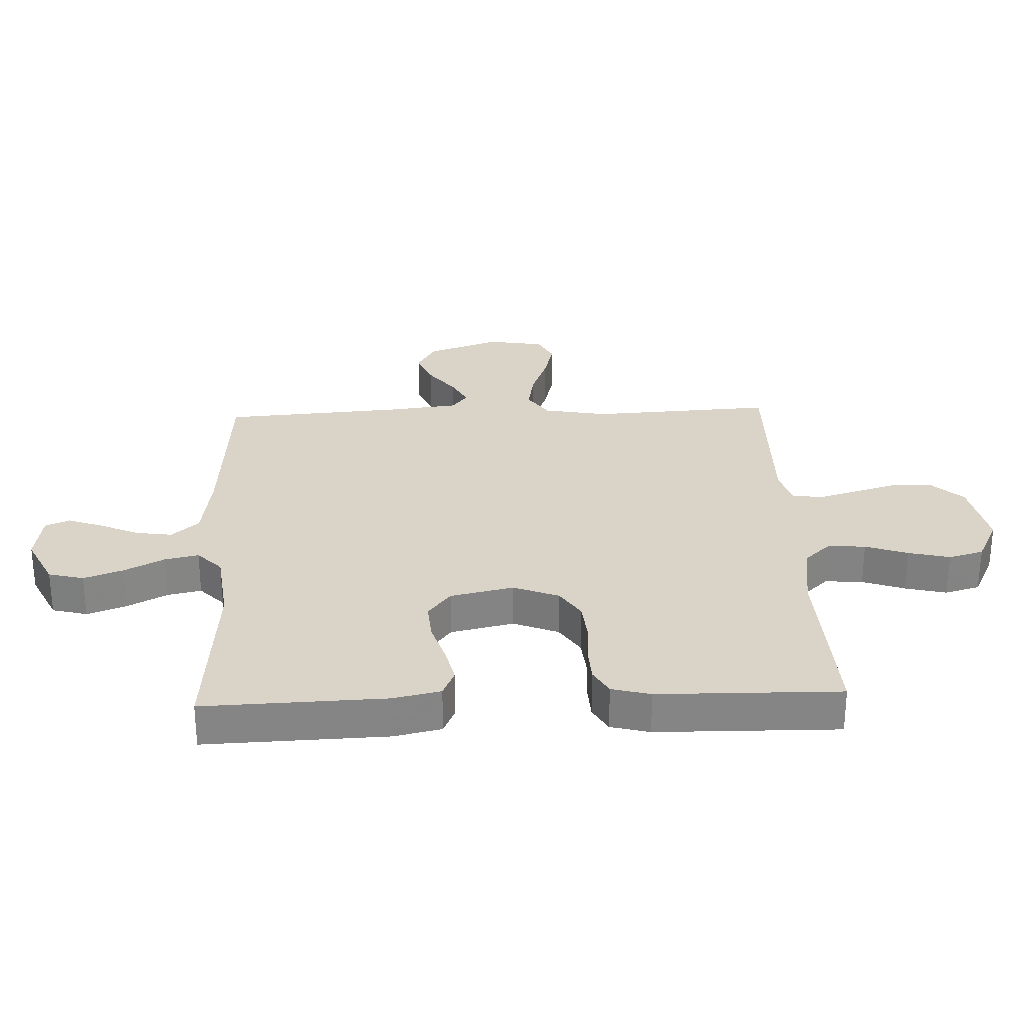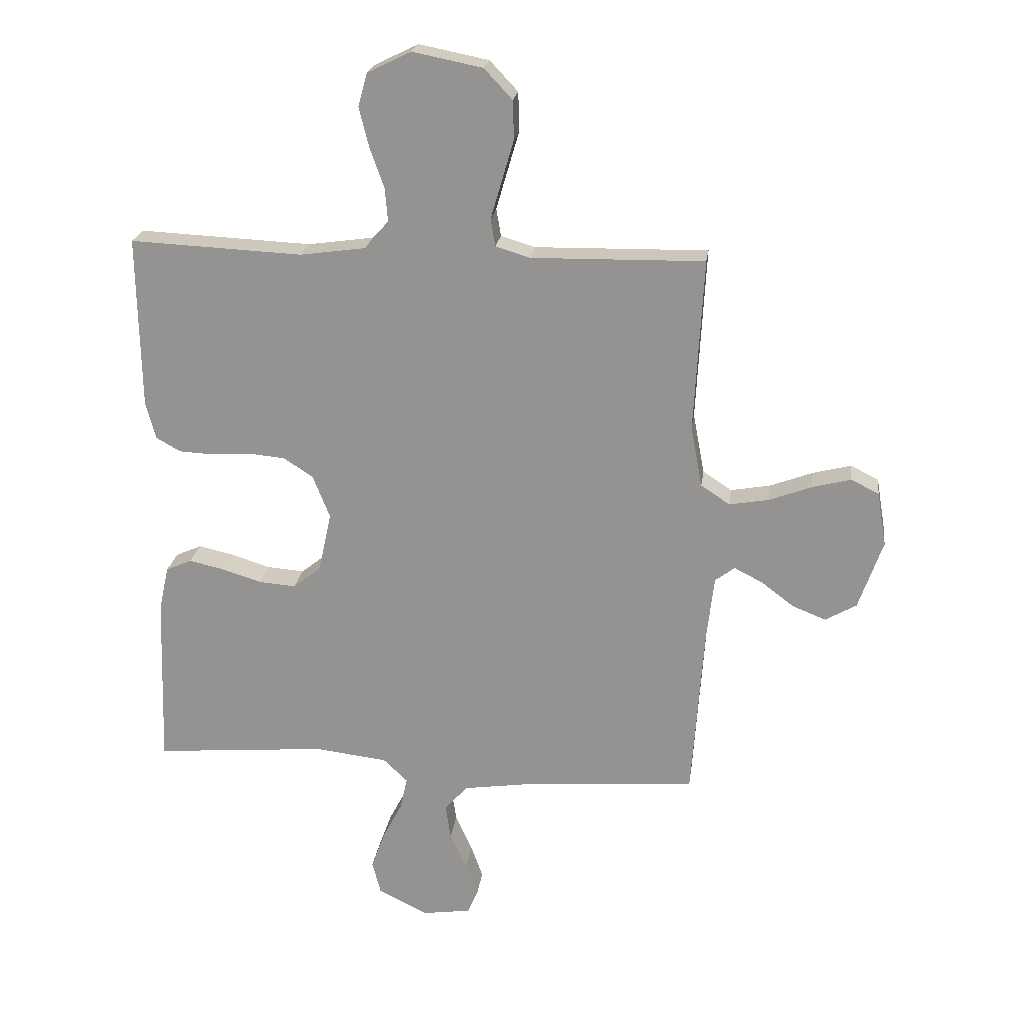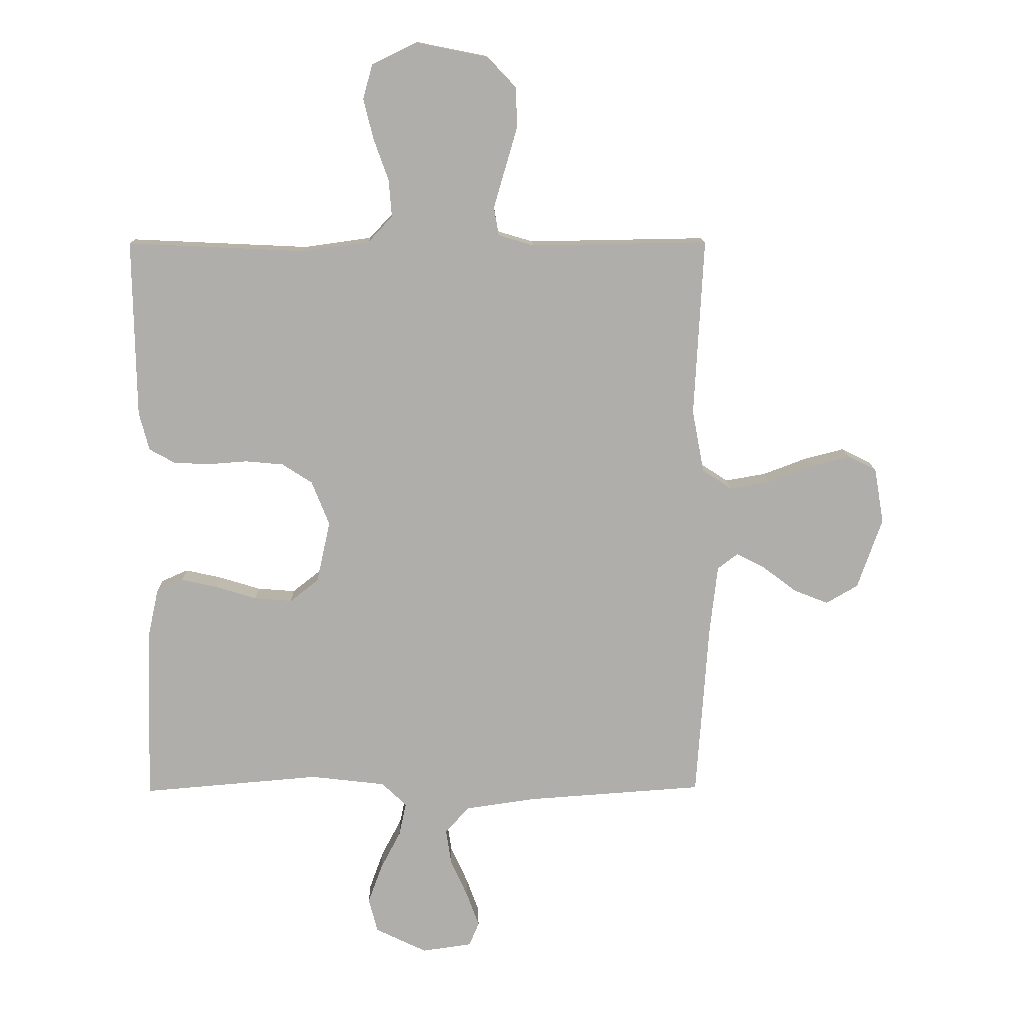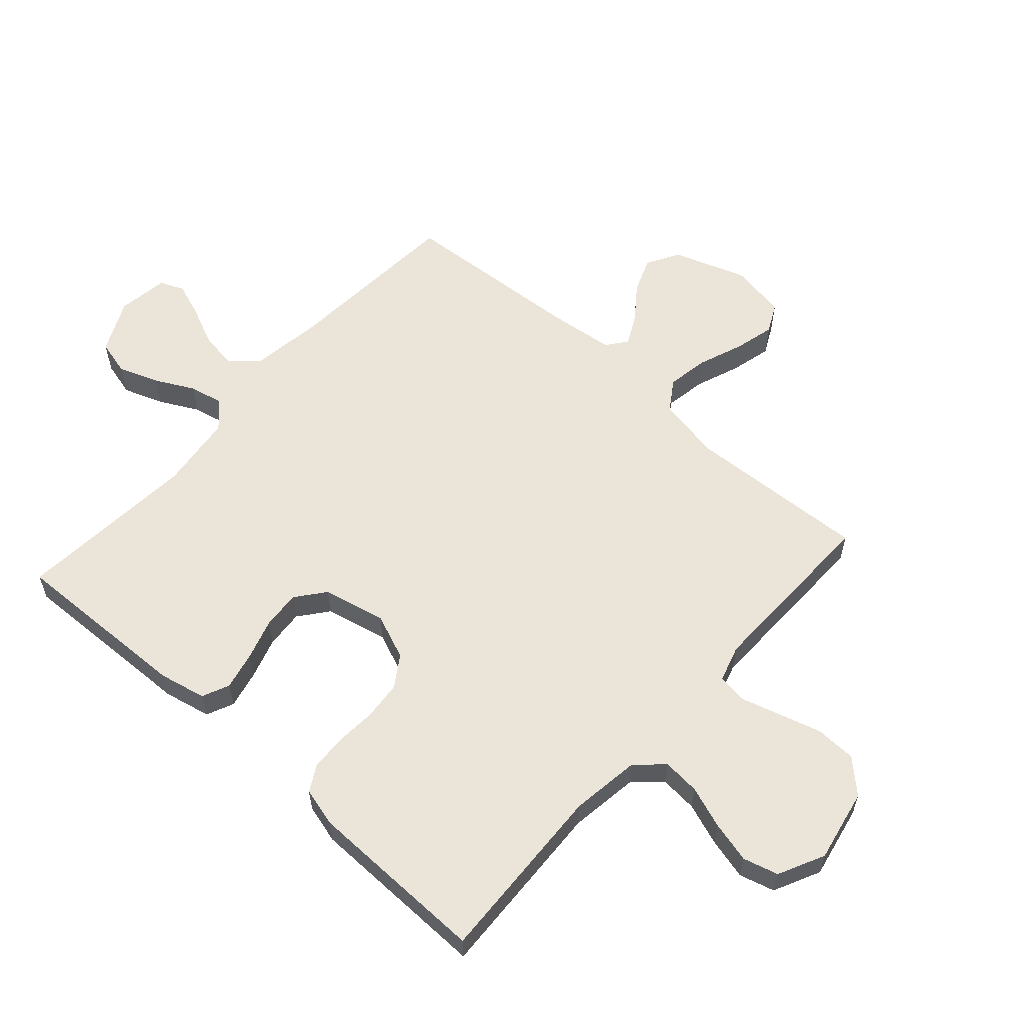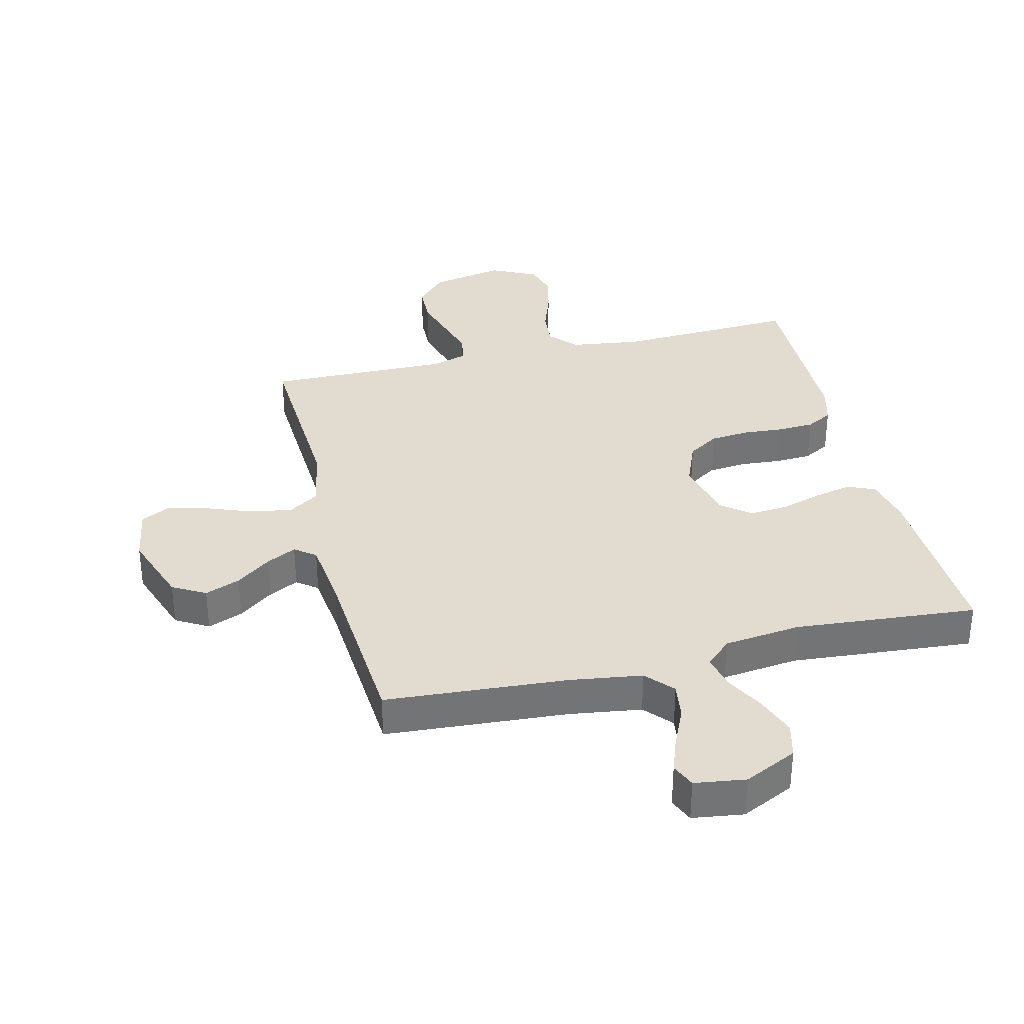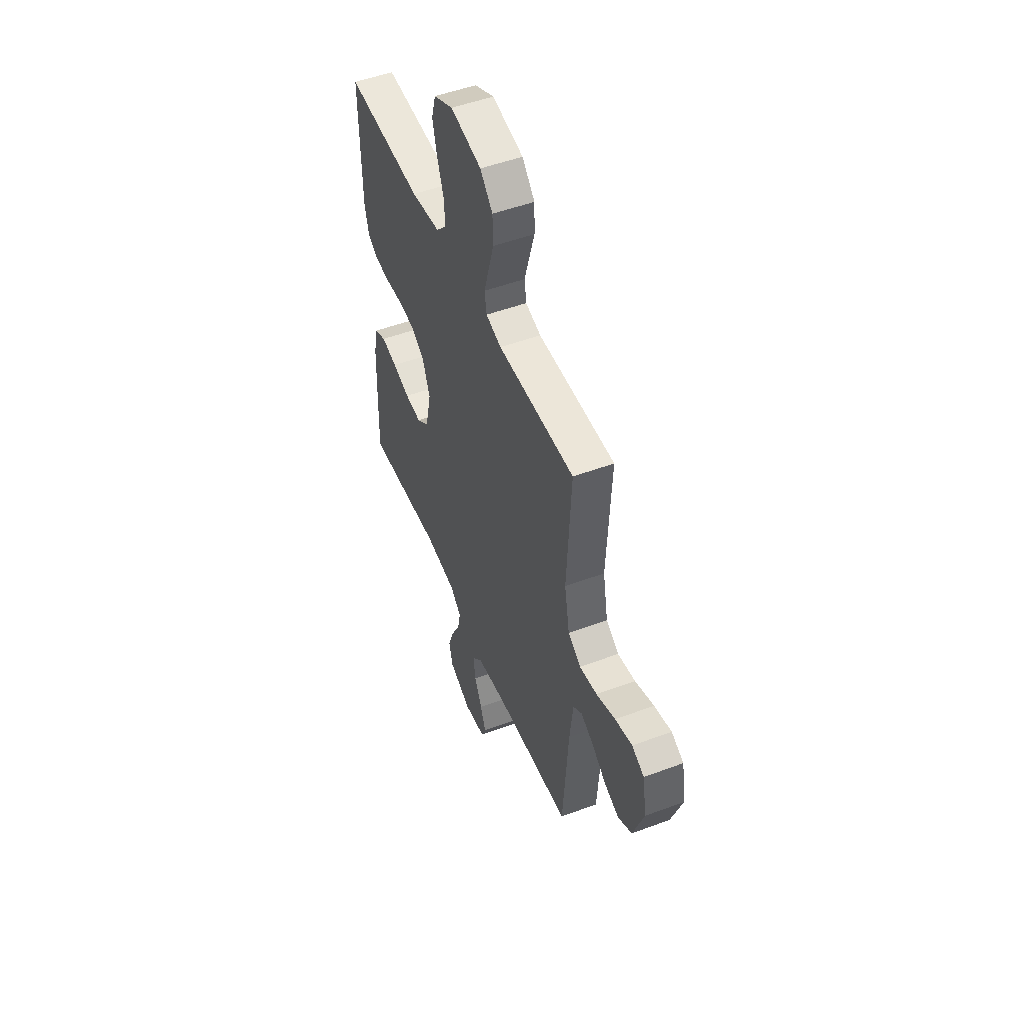
<metadata>
{"format":"obj","ext":"obj","renderer":"f3d","projection":"perspective","resolution":1024,"background":"white","views":[{"elev":28.5,"azim":-92.4,"up":"+Y"},{"elev":21.8,"azim":7.6,"up":"+Z"},{"elev":12.5,"azim":-1.2,"up":"+Z"},{"elev":58.8,"azim":-48.2,"up":"+Y"},{"elev":34.3,"azim":166.3,"up":"+Y"},{"elev":51.0,"azim":67.9,"up":"+Z"}]}
</metadata>
<code>
v -0.5 0.07 -0.5
v -0.49 0.07 -0.2
v -0.473 0.07 -0.122
v -0.428 0.07 -0.102
v -0.366 0.07 -0.116
v -0.298 0.07 -0.137
v -0.234 0.07 -0.142
v -0.186 0.07 -0.104
v -0.163 0.07 0
v -0.193 0.07 0.075
v -0.244 0.07 0.108
v -0.308 0.07 0.114
v -0.375 0.07 0.109
v -0.435 0.07 0.112
v -0.478 0.07 0.136
v -0.495 0.07 0.2
v -0.5 0.07 0.5
v -0.2 0.07 0.486
v -0.086 0.07 0.502
v -0.045 0.07 0.546
v -0.05 0.07 0.608
v -0.075 0.07 0.678
v -0.092 0.07 0.746
v -0.076 0.07 0.804
v 0 0.07 0.841
v 0.121 0.07 0.817
v 0.17 0.07 0.765
v 0.172 0.07 0.698
v 0.151 0.07 0.626
v 0.132 0.07 0.561
v 0.14 0.07 0.513
v 0.2 0.07 0.495
v 0.5 0.07 0.5
v 0.484 0.07 0.2
v 0.504 0.07 0.094
v 0.554 0.07 0.061
v 0.623 0.07 0.073
v 0.697 0.07 0.101
v 0.764 0.07 0.118
v 0.812 0.07 0.094
v 0.828 0.07 0
v 0.786 0.07 -0.12
v 0.732 0.07 -0.151
v 0.674 0.07 -0.128
v 0.617 0.07 -0.085
v 0.568 0.07 -0.06
v 0.534 0.07 -0.086
v 0.521 0.07 -0.2
v 0.5 0.07 -0.5
v 0.2 0.07 -0.521
v 0.082 0.07 -0.538
v 0.042 0.07 -0.583
v 0.051 0.07 -0.643
v 0.08 0.07 -0.707
v 0.101 0.07 -0.765
v 0.084 0.07 -0.805
v 0 0.07 -0.817
v -0.087 0.07 -0.775
v -0.102 0.07 -0.717
v -0.078 0.07 -0.651
v -0.044 0.07 -0.586
v -0.032 0.07 -0.53
v -0.074 0.07 -0.49
v -0.2 0.07 -0.475
v -0.5 0 -0.5
v -0.49 0 -0.2
v -0.473 0 -0.122
v -0.428 0 -0.102
v -0.366 0 -0.116
v -0.298 0 -0.137
v -0.234 0 -0.142
v -0.186 0 -0.104
v -0.163 0 0
v -0.193 0 0.075
v -0.244 0 0.108
v -0.308 0 0.114
v -0.375 0 0.109
v -0.435 0 0.112
v -0.478 0 0.136
v -0.495 0 0.2
v -0.5 0 0.5
v -0.2 0 0.486
v -0.086 0 0.502
v -0.045 0 0.546
v -0.05 0 0.608
v -0.075 0 0.678
v -0.092 0 0.746
v -0.076 0 0.804
v 0 0 0.841
v 0.121 0 0.817
v 0.17 0 0.765
v 0.172 0 0.698
v 0.151 0 0.626
v 0.132 0 0.561
v 0.14 0 0.513
v 0.2 0 0.495
v 0.5 0 0.5
v 0.484 0 0.2
v 0.504 0 0.094
v 0.554 0 0.061
v 0.623 0 0.073
v 0.697 0 0.101
v 0.764 0 0.118
v 0.812 0 0.094
v 0.828 0 0
v 0.786 0 -0.12
v 0.732 0 -0.151
v 0.674 0 -0.128
v 0.617 0 -0.085
v 0.568 0 -0.06
v 0.534 0 -0.086
v 0.521 0 -0.2
v 0.5 0 -0.5
v 0.2 0 -0.521
v 0.082 0 -0.538
v 0.042 0 -0.583
v 0.051 0 -0.643
v 0.08 0 -0.707
v 0.101 0 -0.765
v 0.084 0 -0.805
v 0 0 -0.817
v -0.087 0 -0.775
v -0.102 0 -0.717
v -0.078 0 -0.651
v -0.044 0 -0.586
v -0.032 0 -0.53
v -0.074 0 -0.49
v -0.2 0 -0.475
f 58 59 60 61
f 56 57 58 61
f 56 61 62
f 53 54 55 56
f 53 56 62
f 52 53 62
f 51 52 62 63
f 48 49 50
f 47 48 50 51
f 42 43 44 45
f 42 45 46
f 41 42 46
f 40 41 46
f 37 38 39 40
f 36 37 40 46
f 35 36 46 47
f 32 33 34
f 31 32 34 35
f 27 28 29 30
f 25 26 27 30
f 25 30 31
f 24 25 31
f 21 22 23 24
f 21 24 31
f 20 21 31 35
f 15 16 17 18
f 15 18 19
f 12 13 14 15
f 11 12 15 19
f 10 11 19 20
f 3 4 5 6
f 1 2 3 6
f 64 1 6 7
f 63 64 7 8
f 51 63 8 9
f 20 35 47 51
f 9 10 20 51
f 125 124 123 122
f 125 122 121 120
f 126 125 120
f 120 119 118 117
f 126 120 117
f 126 117 116
f 127 126 116 115
f 114 113 112
f 115 114 112 111
f 109 108 107 106
f 110 109 106
f 110 106 105
f 110 105 104
f 104 103 102 101
f 110 104 101 100
f 111 110 100 99
f 98 97 96
f 99 98 96 95
f 94 93 92 91
f 94 91 90 89
f 95 94 89
f 95 89 88
f 88 87 86 85
f 95 88 85
f 99 95 85 84
f 82 81 80 79
f 83 82 79
f 79 78 77 76
f 83 79 76 75
f 84 83 75 74
f 70 69 68 67
f 70 67 66 65
f 71 70 65 128
f 72 71 128 127
f 73 72 127 115
f 115 111 99 84
f 115 84 74 73
f 1 65 66 2
f 2 66 67 3
f 3 67 68 4
f 4 68 69 5
f 5 69 70 6
f 6 70 71 7
f 7 71 72 8
f 8 72 73 9
f 9 73 74 10
f 10 74 75 11
f 11 75 76 12
f 12 76 77 13
f 13 77 78 14
f 14 78 79 15
f 15 79 80 16
f 16 80 81 17
f 17 81 82 18
f 18 82 83 19
f 19 83 84 20
f 20 84 85 21
f 21 85 86 22
f 22 86 87 23
f 23 87 88 24
f 24 88 89 25
f 25 89 90 26
f 26 90 91 27
f 27 91 92 28
f 28 92 93 29
f 29 93 94 30
f 30 94 95 31
f 31 95 96 32
f 32 96 97 33
f 33 97 98 34
f 34 98 99 35
f 35 99 100 36
f 36 100 101 37
f 37 101 102 38
f 38 102 103 39
f 39 103 104 40
f 40 104 105 41
f 41 105 106 42
f 42 106 107 43
f 43 107 108 44
f 44 108 109 45
f 45 109 110 46
f 46 110 111 47
f 47 111 112 48
f 48 112 113 49
f 49 113 114 50
f 50 114 115 51
f 51 115 116 52
f 52 116 117 53
f 53 117 118 54
f 54 118 119 55
f 55 119 120 56
f 56 120 121 57
f 57 121 122 58
f 58 122 123 59
f 59 123 124 60
f 60 124 125 61
f 61 125 126 62
f 62 126 127 63
f 63 127 128 64
f 64 128 65 1

</code>
